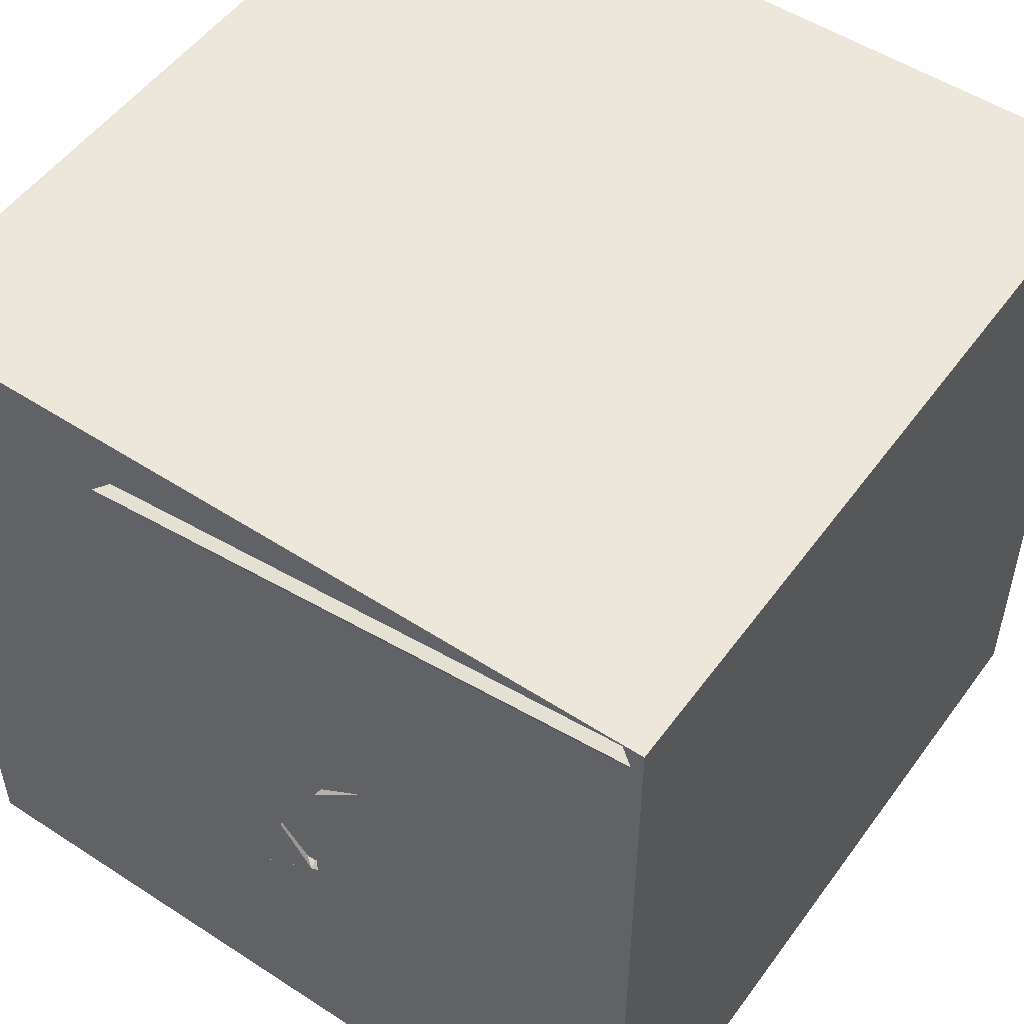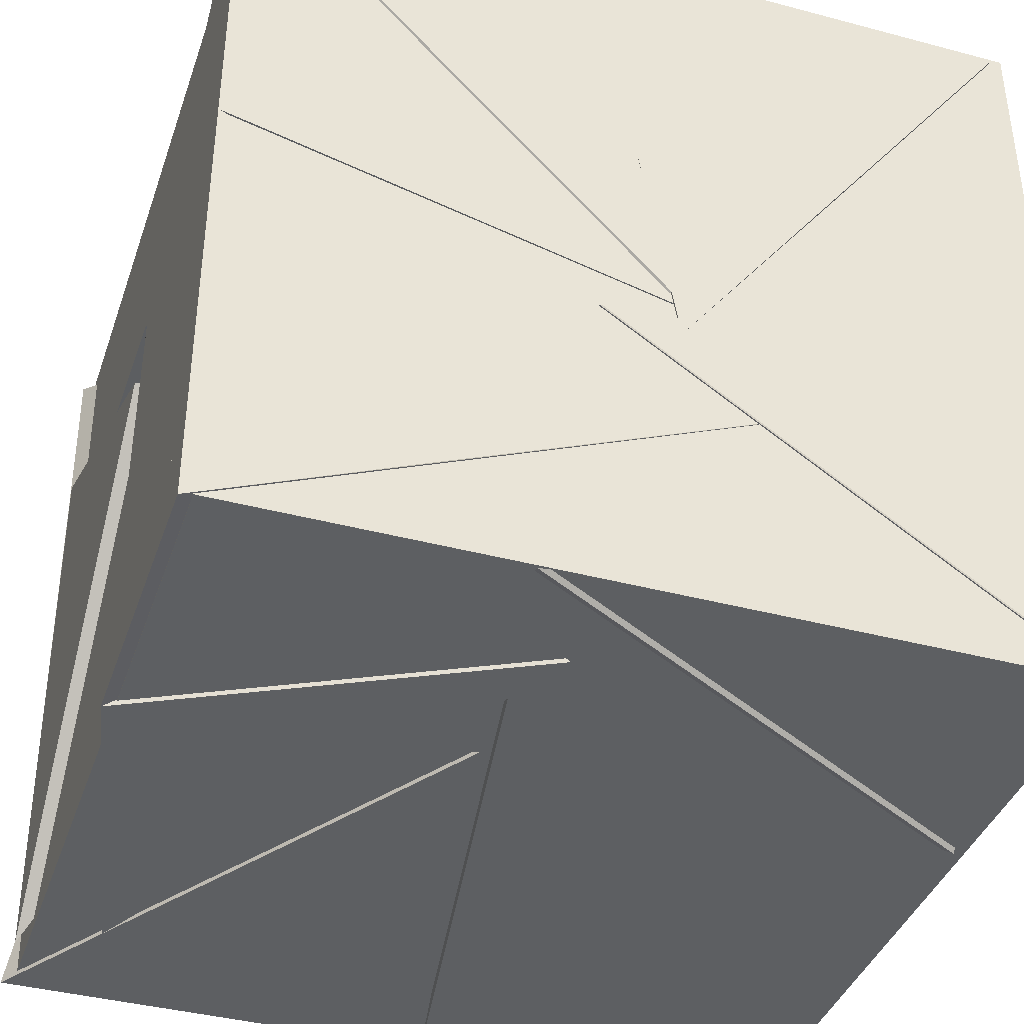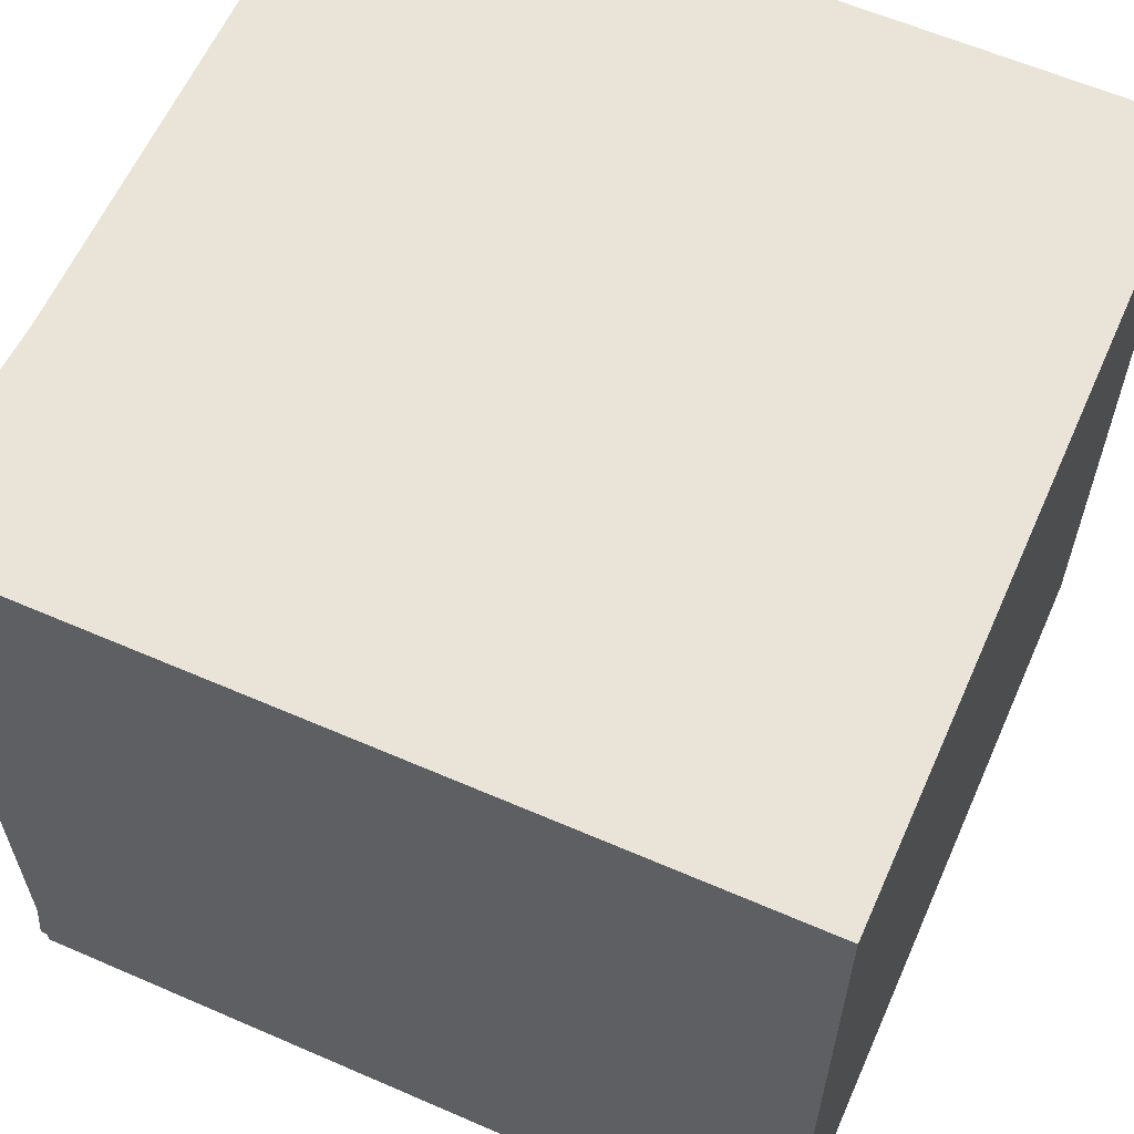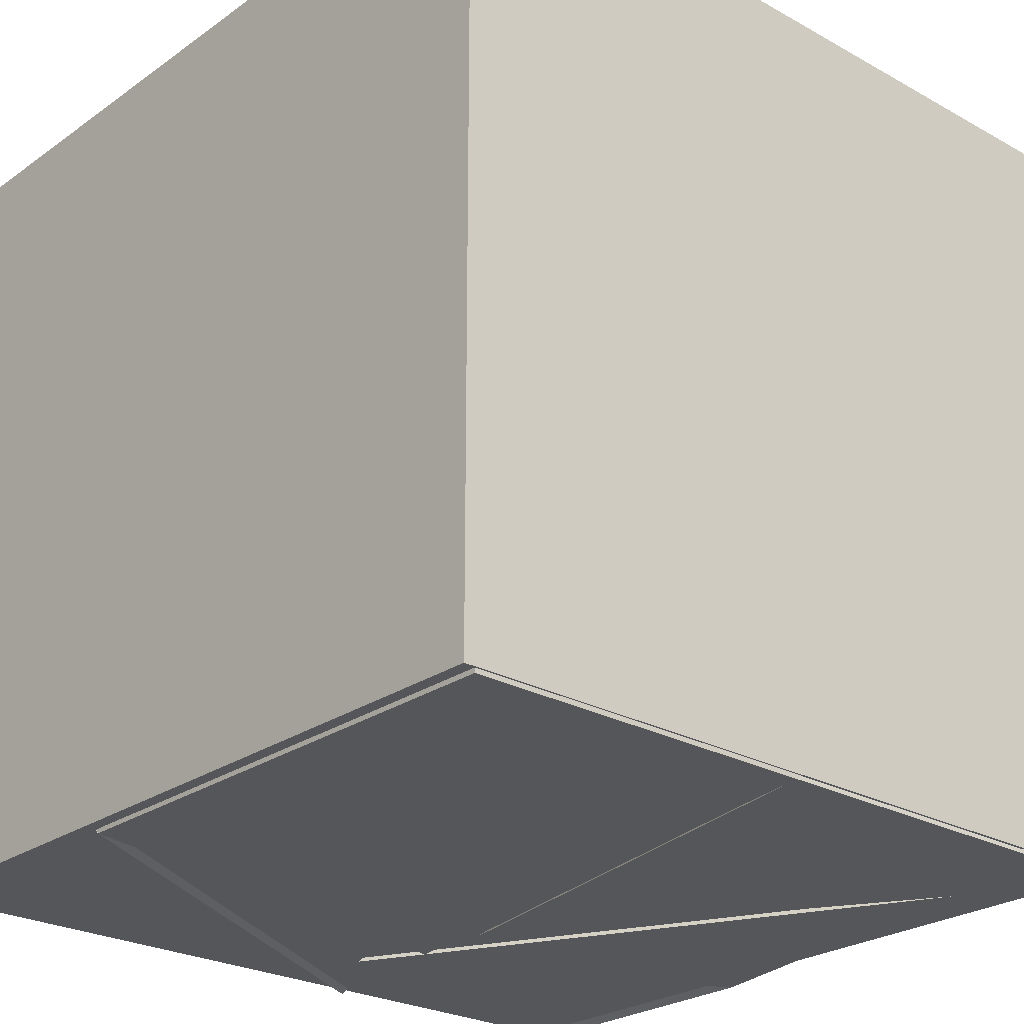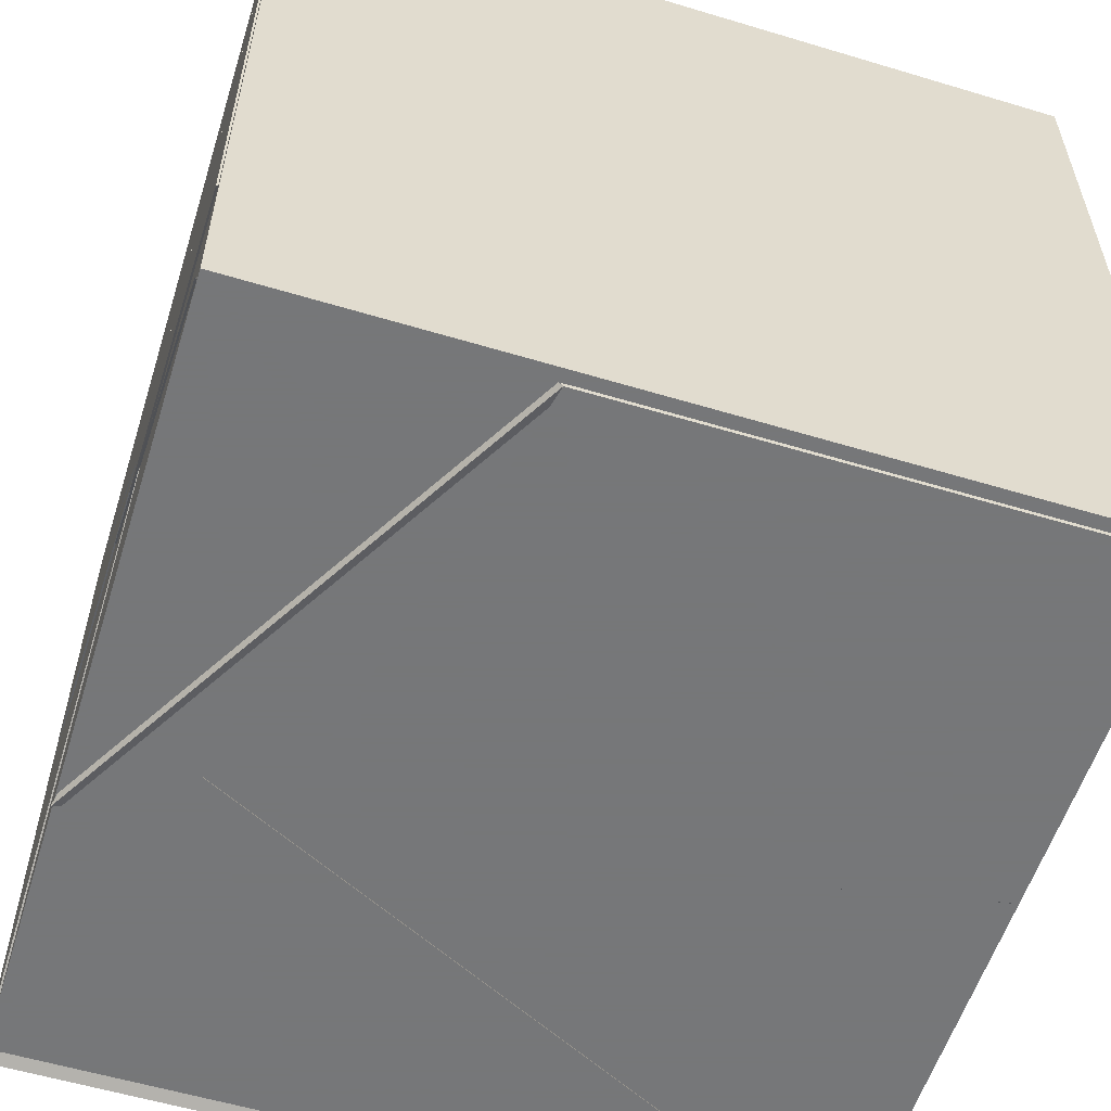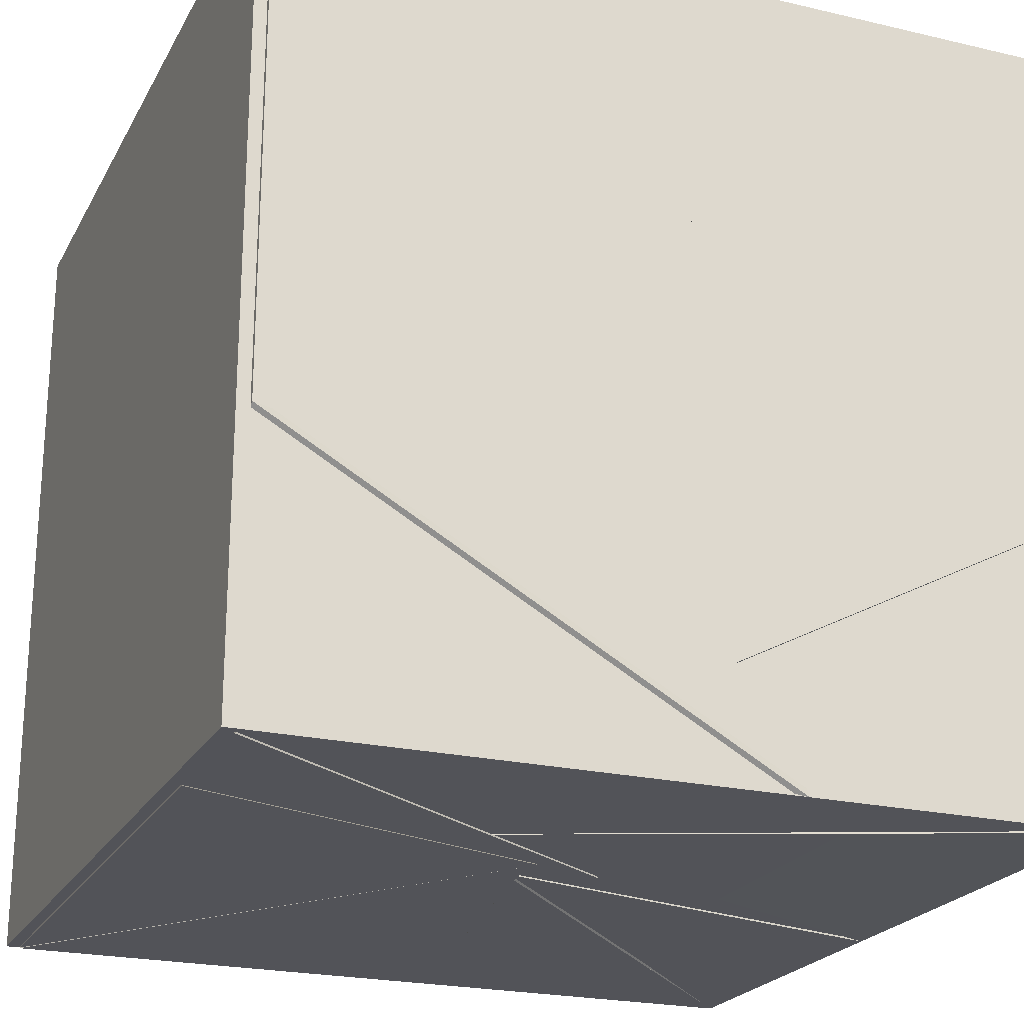
<metadata>
{"format":"obj","ext":"obj","renderer":"f3d","projection":"perspective","resolution":1024,"background":"white","views":[{"elev":52.1,"azim":125.1,"up":"+Z"},{"elev":-39.6,"azim":161.7,"up":"+Y"},{"elev":60.9,"azim":-156.1,"up":"+Z"},{"elev":-25.4,"azim":-41.7,"up":"+Y"},{"elev":-57.1,"azim":-107.4,"up":"+Y"},{"elev":-22.6,"azim":-22.0,"up":"+Z"}]}
</metadata>
<code>
v 19.93 19.82 19.13
v 20.1 20.87 19.13
v 19.3 20.42 19.64
v 20.07 20.82 20.06
v 20.76 19.76 20.76
v 20.15 19.13 19.7
v 20.87 19.13 20.87
v 19.92 19.13 20.87
v 20.82 19.8 20.87
v 20.3 20.14 20.87
v 20.16 19.28 19.81
v 19.93 19.5 19.81
v 20.3 20.2 19.92
v 19.67 20.58 20.62
v 19.23 20.38 19.63
v 19.65 20.13 20.38
v 20.56 20.8 20.06
v 19.98 19.58 19.82
v 20.87 19.66 20.74
v 19.94 19.51 19.81
v 20.4 20.4 19.95
v 20.87 20.5 20.83
v 20.87 19.13 20.7
v 20.31 19.91 19.71
v 20.87 20.02 19.86
v 20.09 19.26 19.22
v 19.71 19.7 19.6
v 20.45 20.34 20
v 20.73 19.3 20.44
v 19.13 19.13 19.75
v 19.13 19.92 20.87
v 19.13 19.13 20.87
v 20.05 19.46 20.42
v 19.65 20.18 20.42
v 19.15 19.61 19.53
v 20.22 19.64 20.24
v 20.87 19.13 19.78
v 20.08 19.13 19.37
v 20.87 20.11 19.78
v 20.7 19.13 20.6
v 20.87 19.13 19.13
v 19.78 19.59 19.13
v 20.07 20.87 20.45
v 20.09 20.87 19.13
v 19.13 20.87 19.71
v 19.13 20.32 19.94
v 19.94 19.76 19.13
v 19.14 20.68 19.75
v 19.13 20.87 19.13
v 19.13 19.49 19.13
v 20.23 19.65 20.22
v 20.16 19.13 19.52
v 20.87 20.1 19.13
v 19.78 19.6 19.14
v 20.87 20.13 19.79
v 19.14 20.5 19.66
v 19.92 19.37 19.52
v 19.96 19.81 20.53
v 19.13 19.54 19.46
v 19.13 19.9 20.81
v 19.13 20.46 19.63
v 19.75 20.24 20.34
v 19.13 19.58 19.47
v 20.08 20.87 20.06
v 20.87 20.87 19.13
v 20.76 20.87 20.1
v 20.24 19.82 19.61
v 19.13 20.87 20.87
v 19.13 20.32 19.94
v 19.13 20.87 19.71
v 20.21 20.87 20.56
v 19.94 19.89 19.13
v 19.13 20.69 19.79
v 19.13 20.87 19.13
v 19.93 19.78 19.13
v 19.13 20.27 20.05
v 19.87 20.78 20.87
v 20.25 20.09 20.82
v 19.92 20.87 20.76
v 20.23 19.13 19.13
v 19.13 19.52 19.42
v 20.1 19.7 20.34
v 20.87 20.14 20.1
v 20.26 19.85 19.6
v 20.68 20.81 20.49
v 19.94 19.86 19.13
v 20.87 19.66 20.75
v 20.38 20.44 19.89
v 20.87 20.87 20.87
v 20.11 19.45 20.47
v 20.35 20.87 20.13
v 20.39 20.14 19.8
v 19.68 20.58 20.63
v 19.2 20.37 19.58
v 19.15 19.61 19.53
v 19.13 19.15 19.13
v 19.13 20.42 19.61
v 20.02 19.97 19.79
v 20.1 19.81 19.13
v 20.75 20.87 20.1
v 19.64 20.13 20.37
v 19.84 20.87 20.87
v 19.1 19.14 19.13
v 19.1 19.14 20.88
v 19.1 20.88 20.88
v 19.1 20.88 19.13
v 20.85 19.14 19.13
v 20.85 20.88 19.13
v 20.85 20.88 20.88
v 20.85 19.14 20.88
f 1 2 3
f 1 4 2
f 1 3 4
f 2 4 3
f 5 6 7
f 5 8 6
f 5 7 8
f 6 8 7
f 9 10 8
f 9 11 10
f 9 8 11
f 10 11 8
f 12 13 14
f 12 15 13
f 12 14 15
f 13 15 14
f 10 16 17
f 10 18 16
f 10 17 18
f 16 18 17
f 19 20 10
f 19 21 20
f 19 10 21
f 20 21 10
f 22 23 24
f 22 25 23
f 22 24 25
f 23 25 24
f 26 27 28
f 26 29 27
f 26 28 29
f 27 29 28
f 30 31 8
f 30 32 31
f 30 8 32
f 31 32 8
f 33 31 34
f 33 35 31
f 33 34 35
f 31 35 34
f 10 31 8
f 10 36 31
f 10 8 36
f 31 36 8
f 37 38 39
f 37 40 38
f 37 39 40
f 38 40 39
f 39 41 37
f 39 42 41
f 39 37 42
f 41 42 37
f 43 44 45
f 43 46 44
f 43 45 46
f 44 46 45
f 47 48 49
f 47 50 48
f 47 49 50
f 48 50 49
f 30 51 52
f 30 8 51
f 30 52 8
f 51 8 52
f 53 54 41
f 53 55 54
f 53 41 55
f 54 55 41
f 56 57 58
f 56 59 57
f 56 58 59
f 57 59 58
f 60 61 62
f 60 63 61
f 60 62 63
f 61 63 62
f 64 65 66
f 64 67 65
f 64 66 67
f 65 67 66
f 68 69 70
f 68 71 69
f 68 70 71
f 69 71 70
f 67 72 65
f 67 64 72
f 67 65 64
f 72 64 65
f 73 74 2
f 73 75 74
f 73 2 75
f 74 75 2
f 76 77 78
f 76 31 77
f 76 78 31
f 77 31 78
f 68 69 31
f 68 79 69
f 68 31 79
f 69 79 31
f 80 81 82
f 80 30 81
f 80 82 30
f 81 30 82
f 83 65 84
f 83 85 65
f 83 84 85
f 65 85 84
f 65 86 53
f 65 83 86
f 65 53 83
f 86 83 53
f 10 87 88
f 10 89 87
f 10 88 89
f 87 89 88
f 31 30 90
f 31 8 30
f 31 90 8
f 30 8 90
f 91 92 93
f 91 94 92
f 91 93 94
f 92 94 93
f 90 30 31
f 90 95 30
f 90 31 95
f 30 95 31
f 96 97 98
f 96 99 97
f 96 98 99
f 97 99 98
f 65 2 72
f 65 64 2
f 65 72 64
f 2 64 72
f 100 101 10
f 100 102 101
f 100 10 102
f 101 102 10
f 103 104 105 106
f 107 108 109 110
f 103 107 110 104
f 106 105 109 108
f 103 106 108 107
f 104 110 109 105

</code>
